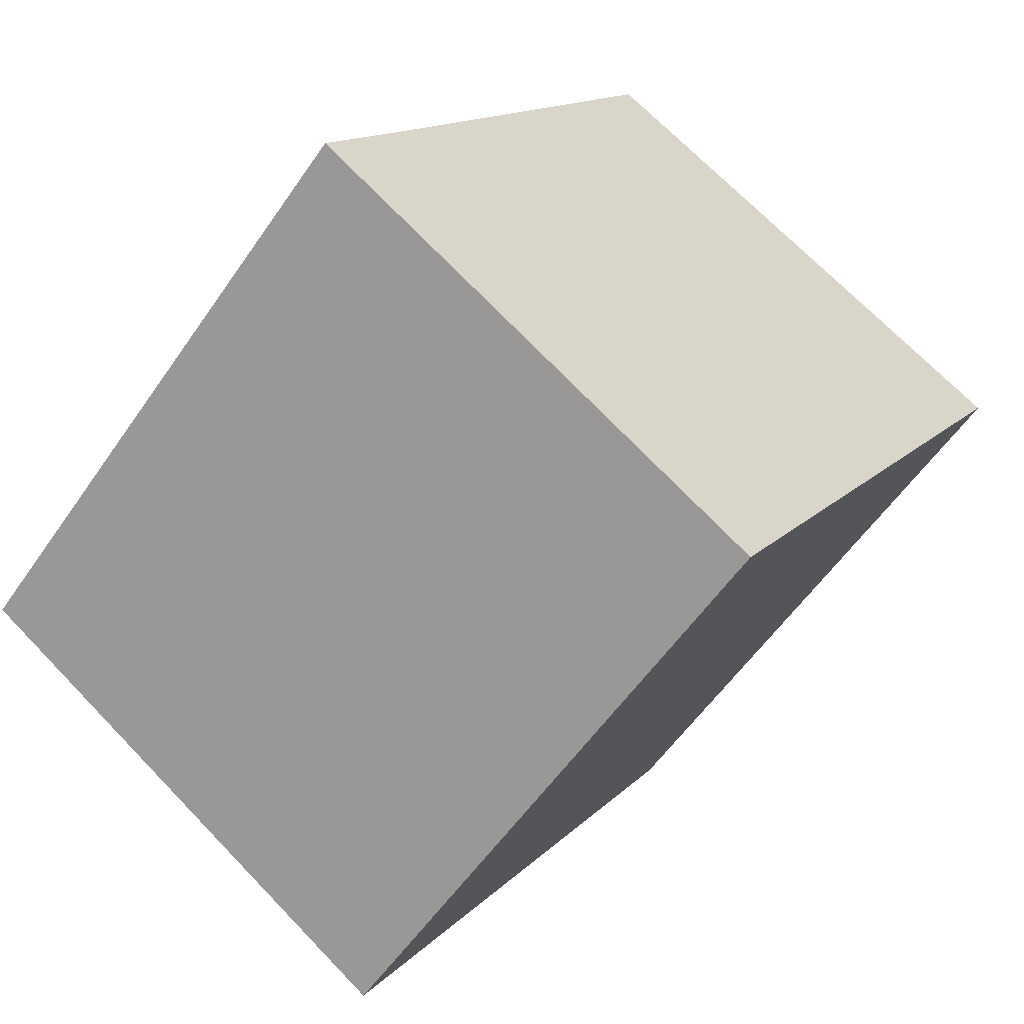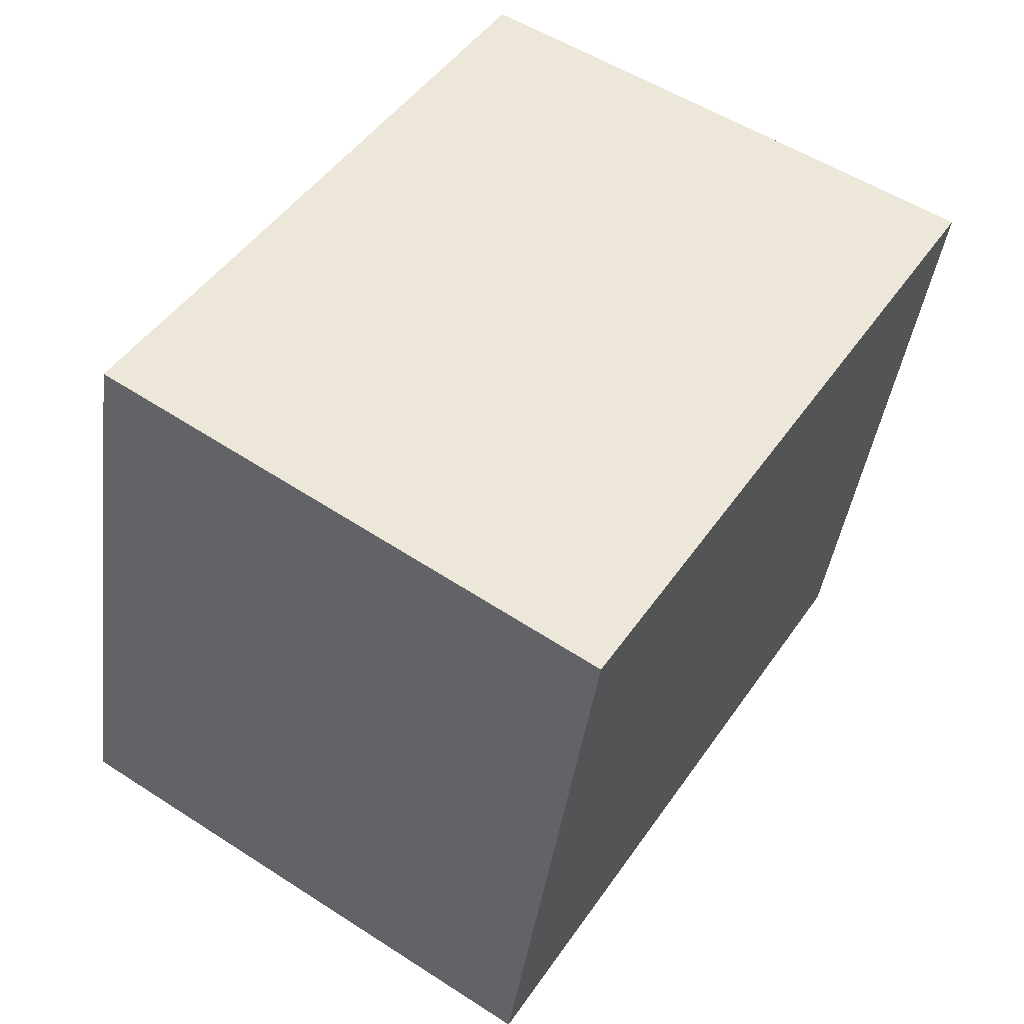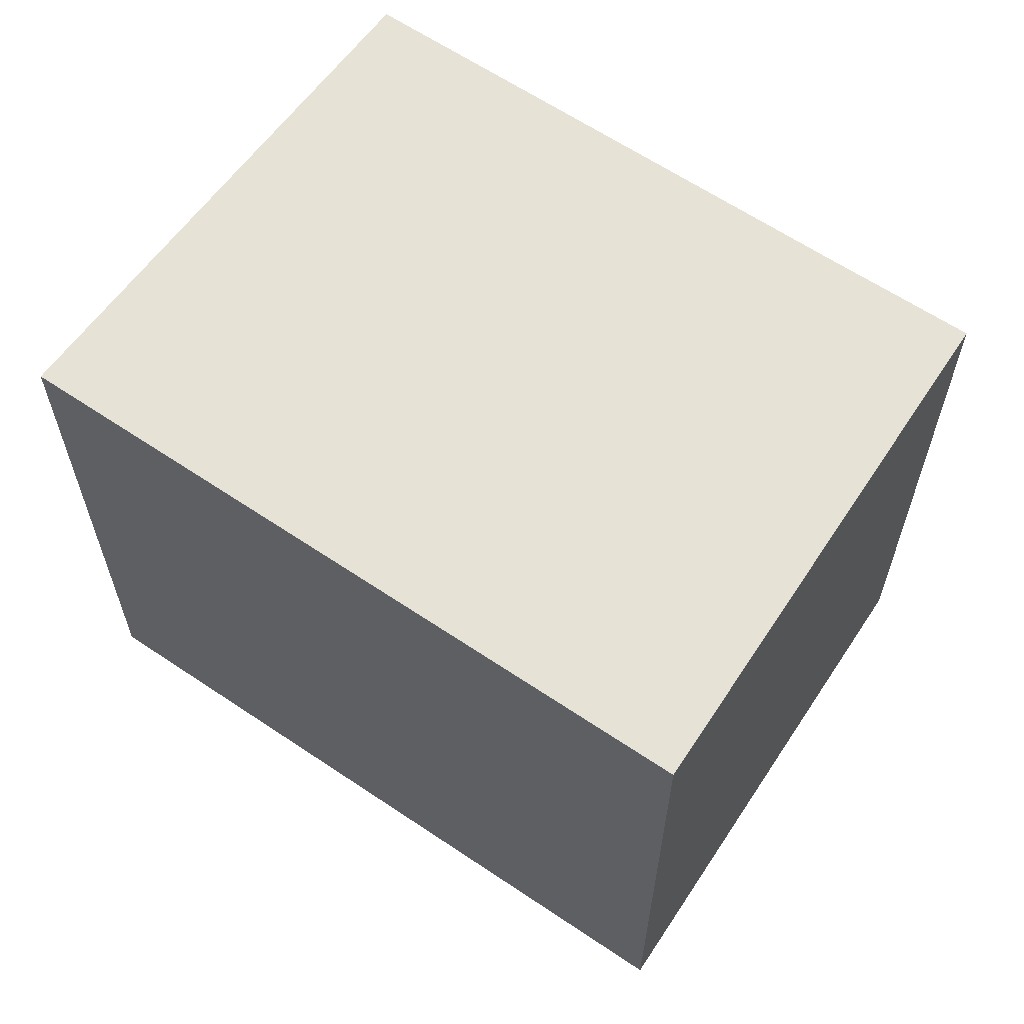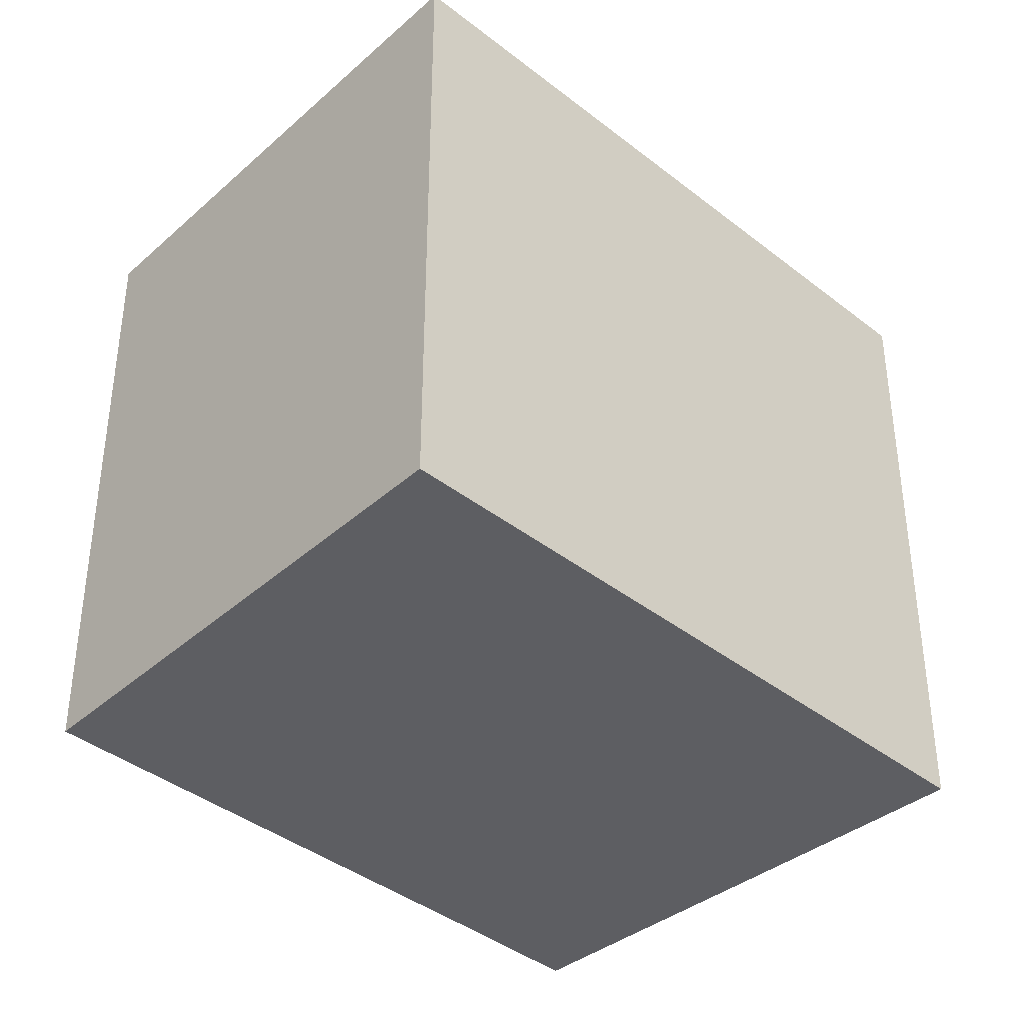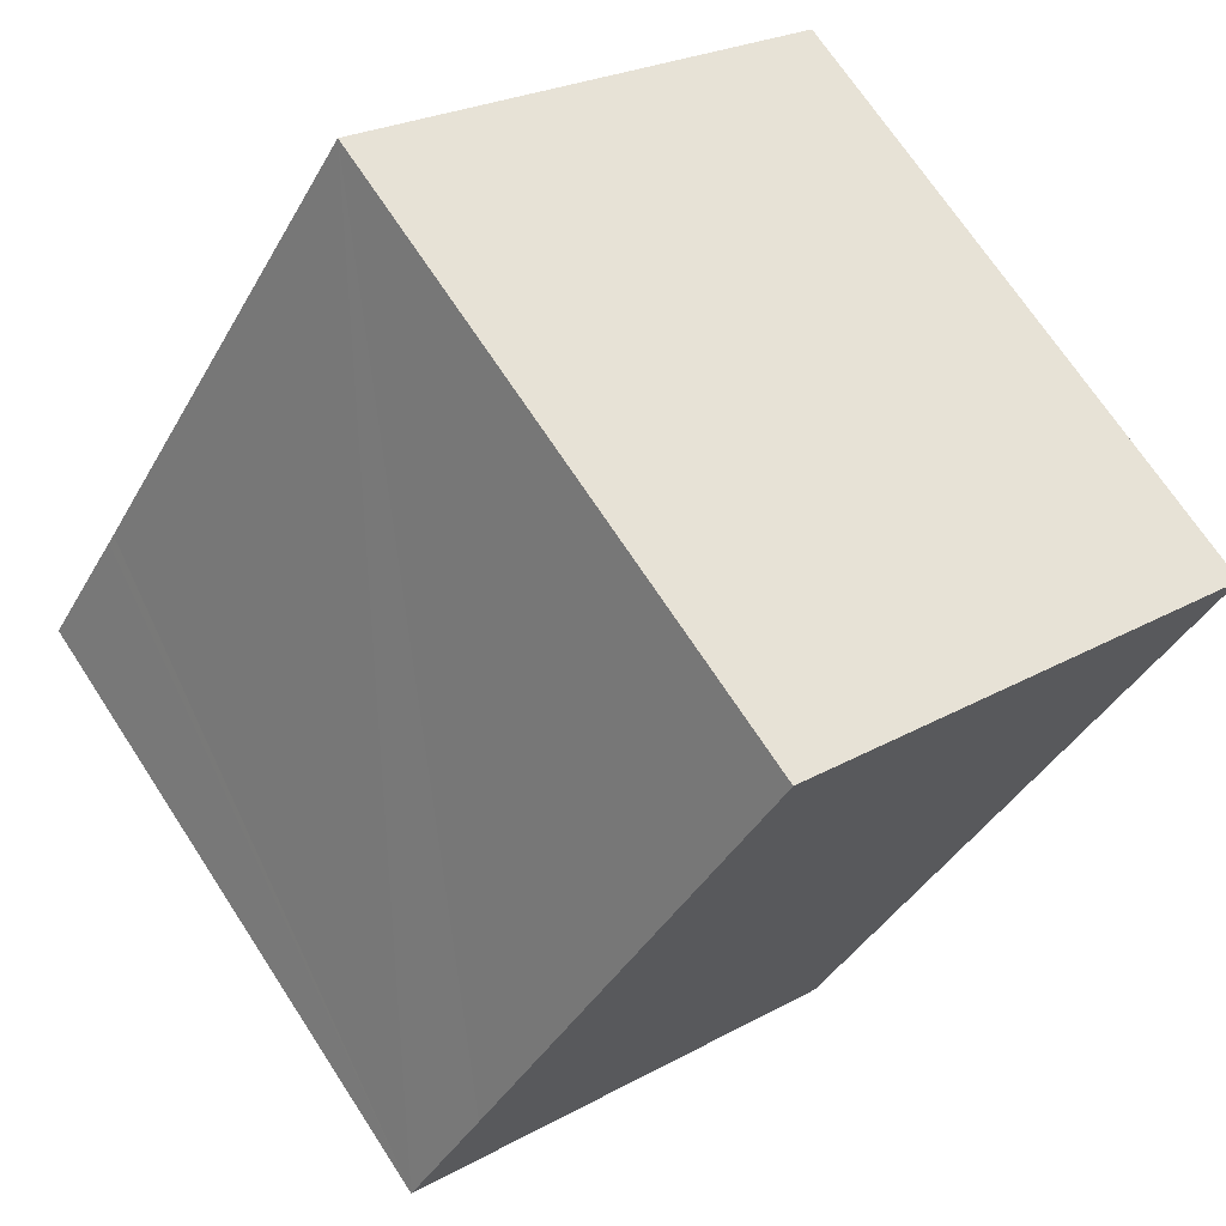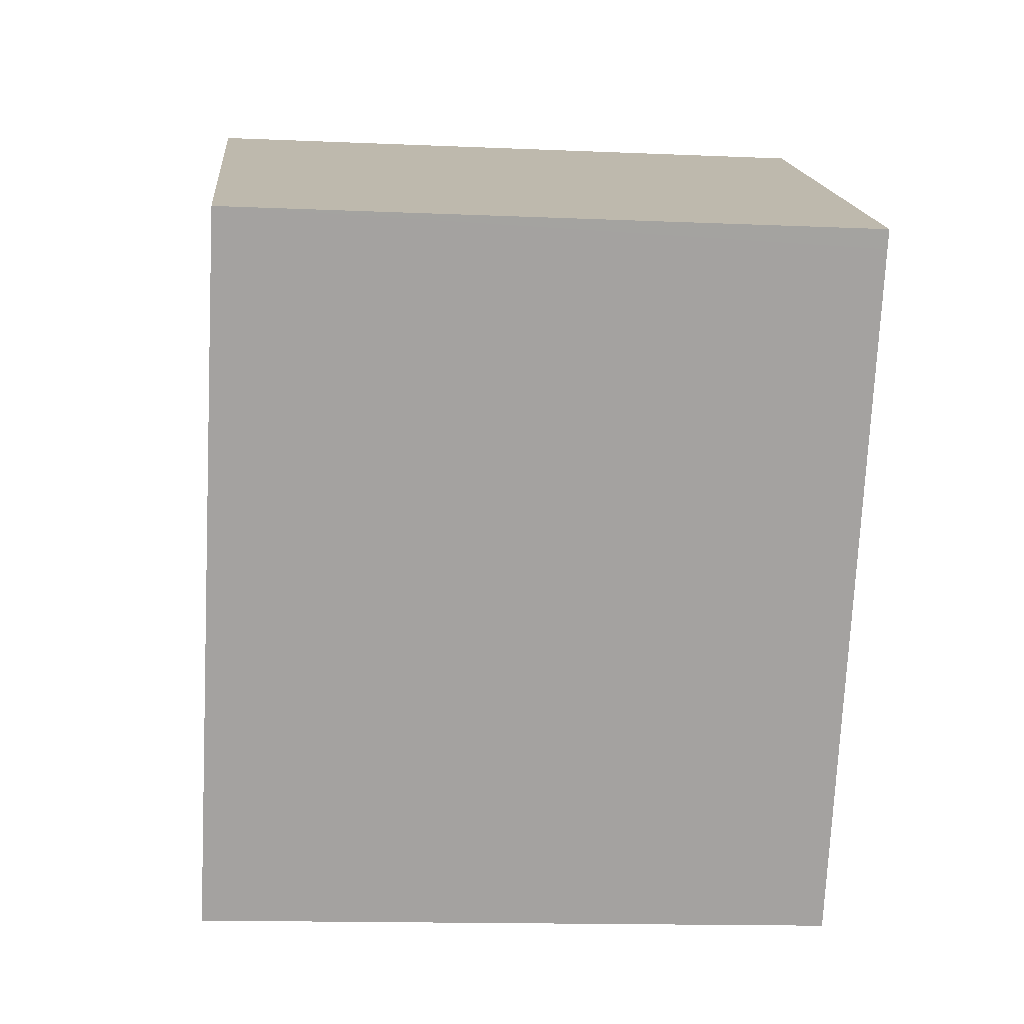
<metadata>
{"format":"obj","ext":"obj","renderer":"f3d","projection":"perspective","resolution":1024,"background":"white","views":[{"elev":-56.8,"azim":-34.1,"up":"+Z"},{"elev":-40.3,"azim":-7.3,"up":"+Z"},{"elev":63.7,"azim":156.2,"up":"+Y"},{"elev":-39.1,"azim":77.5,"up":"+Y"},{"elev":70.1,"azim":-33.2,"up":"+Z"},{"elev":-14.4,"azim":84.6,"up":"+Z"}]}
</metadata>
<code>
v  0 7.456 4.565e-16
v  9.796 7.456 3.563
v  5.393 7.456 -3.493
v  0.908 7.456 1.419
v  0.989 7.456 1.545
v  4.356 7.456 6.892
v  6.689 7.456 5.575
v  9.915 7.456 3.754
v  0 0 0
v  0.908 -8.689e-17 1.419
v  4.356 -4.22e-16 6.892
v  0.989 -9.46e-17 1.545
v  9.915 -2.299e-16 3.754
v  6.689 -3.414e-16 5.575
v  5.393 2.139e-16 -3.493
v  9.796 -2.182e-16 3.563
g defaultobject
f 1 2 3
f 2 1 4
f 2 4 5
f 2 5 6
f 2 6 7
f 2 7 8
f 9 4 1
f 4 9 5
f 5 9 6
f 6 9 10
f 6 10 11
f 11 10 12
f 11 7 6
f 7 11 8
f 8 11 13
f 13 11 14
f 13 2 8
f 2 13 3
f 3 13 15
f 15 13 16
f 15 1 3
f 1 15 9
f 12 14 11
f 14 12 10
f 14 10 9
f 14 9 15
f 14 15 13
f 13 15 16

</code>
